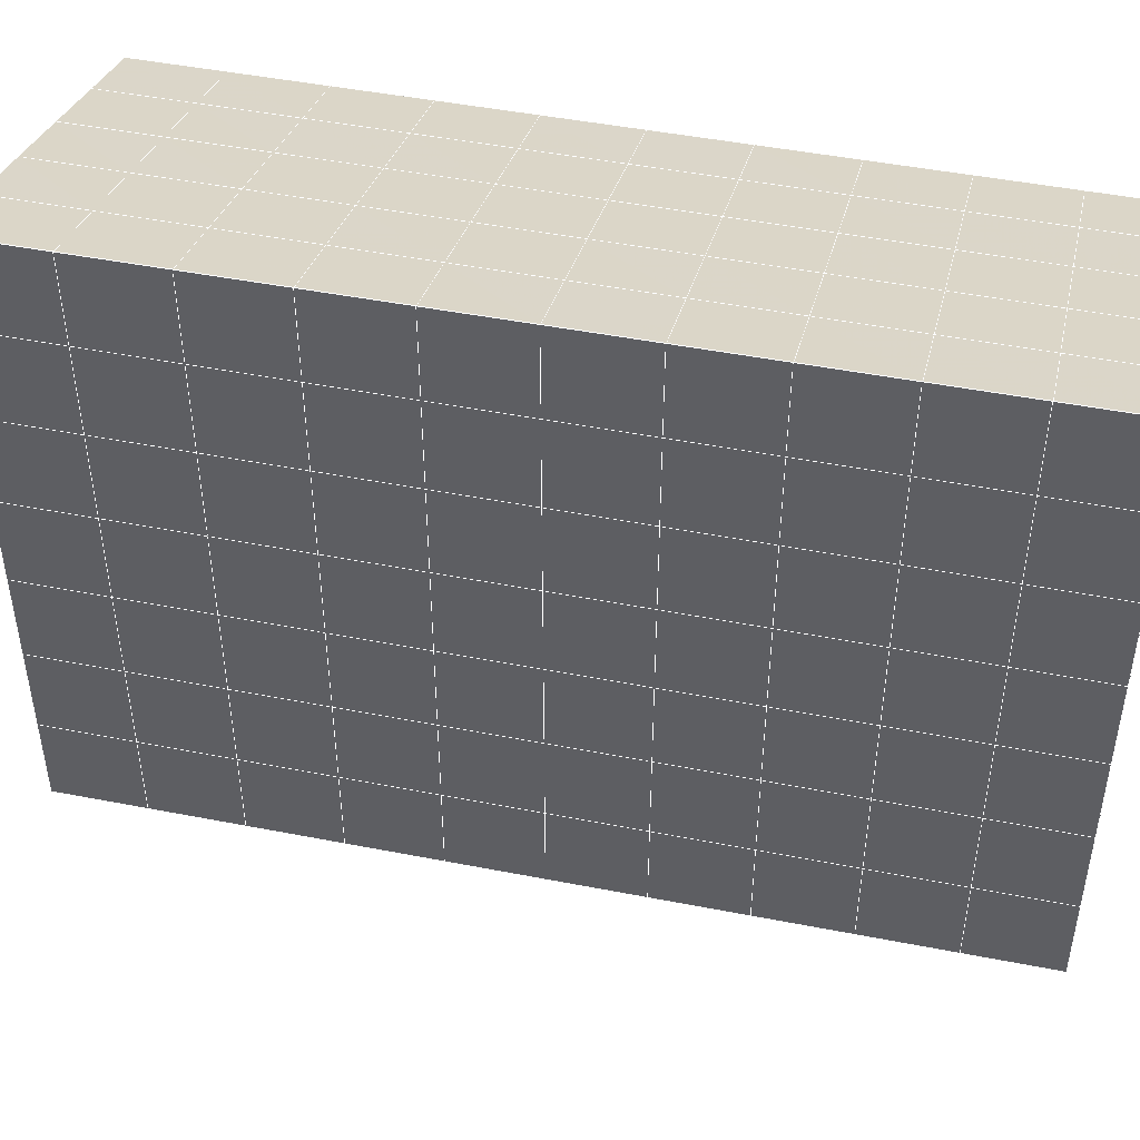
<metadata>
{"format":"obj","ext":"obj","renderer":"f3d","projection":"perspective","resolution":1024,"background":"white","views":[{"elev":28.3,"azim":-78.2,"up":"+Y"}]}
</metadata>
<code>
v 49 21.04 20.7
v 51 21.04 20.7
v 50.89 19.1 20.57
v 49.04 18.79 20.54
v 49 20.89 22.9
v 51 20.89 22.9
v 49 20.74 25.09
v 51 20.74 25.09
v 49 20.58 27.29
v 51 20.58 27.29
v 49 20.43 29.48
v 51 20.43 29.48
v 49 20.28 31.68
v 51 20.28 31.68
v 49 20.12 33.87
v 51 20.12 33.87
v 49 19.97 36.07
v 51 19.97 36.06
v 49 19.82 38.26
v 51 19.82 38.26
v 49 19.66 40.45
v 51 19.66 40.45
v 49 19.51 42.65
v 51 19.51 42.65
v 48.58 17.35 42.5
v 50.89 17.18 42.49
v 48.54 15.36 42.36
v 50.12 15.45 42.36
v 49.04 13.15 42.2
v 51.13 13.83 42.25
v 49.84 11.48 42.09
v 51.02 11.47 42.09
v 49.96 10 41.98
v 50.69 9.492 41.95
v 49.26 9.425 41.94
v 49.99 7.82 41.83
v 48.57 8.82 41.9
v 49.29 6.683 41.75
v 48.57 8.974 39.71
v 49.29 6.837 39.56
v 48.57 9.127 37.51
v 49.29 6.99 37.36
v 48.57 9.281 35.32
v 49.29 7.144 35.17
v 48.57 9.434 33.12
v 49.29 7.297 32.97
v 48.57 9.588 30.93
v 49.29 7.45 30.78
v 48.57 9.741 28.73
v 49.29 7.604 28.58
v 48.57 9.895 26.54
v 49.29 7.757 26.39
v 48.57 10.05 24.34
v 49.29 7.91 24.2
v 48.57 10.2 22.15
v 49.29 8.064 22
v 48.57 10.36 19.96
v 49.29 8.218 19.81
v 50.01 10.73 19.98
v 50 8.839 19.85
v 51.43 10.36 19.96
v 50.71 8.218 19.81
v 51.43 10.2 22.15
v 50.71 8.064 22
v 51.43 10.05 24.34
v 50.71 7.91 24.2
v 51.43 9.895 26.54
v 50.71 7.757 26.39
v 51.43 9.741 28.73
v 50.71 7.604 28.58
v 51.43 9.588 30.93
v 50.71 7.45 30.78
v 51.43 9.434 33.12
v 50.71 7.297 32.97
v 51.43 9.281 35.32
v 50.71 7.143 35.17
v 51.43 9.128 37.51
v 50.71 6.99 37.36
v 51.43 8.974 39.71
v 50.71 6.836 39.56
v 51.43 8.821 41.9
v 50.71 6.683 41.75
v 52.14 10.96 42.05
v 52.14 11.11 39.86
v 52.14 11.27 37.66
v 52.14 11.42 35.47
v 52.14 11.57 33.27
v 52.14 11.73 31.08
v 52.14 11.88 28.88
v 52.14 12.03 26.69
v 52.14 12.19 24.49
v 52.14 12.34 22.3
v 52.14 12.49 20.1
v 50.04 13.35 20.17
v 47.86 12.49 20.1
v 47.86 12.34 22.3
v 47.86 12.19 24.49
v 47.86 12.03 26.69
v 47.86 11.88 28.88
v 47.86 11.73 31.08
v 47.86 11.57 33.27
v 47.86 11.42 35.47
v 47.86 11.27 37.66
v 47.86 11.11 39.86
v 47.86 10.96 42.05
v 48.84 11.26 42.07
v 50 4.546 41.6
v 50 4.699 39.41
v 50 4.852 37.21
v 50 5.006 35.02
v 50 5.159 32.82
v 50 5.313 30.63
v 50 5.466 28.43
v 50 5.619 26.24
v 50 5.773 24.05
v 50 5.926 21.85
v 50 6.08 19.66
v 51.49 15.37 20.31
v 52.86 14.63 20.25
v 52.19 17.09 20.43
v 53.57 16.77 20.4
v 52.62 19.07 20.56
v 54.29 18.91 20.55
v 53 21.04 20.7
v 55 21.04 20.7
v 53 20.89 22.9
v 55 20.89 22.9
v 53 20.74 25.09
v 55 20.74 25.09
v 53 20.58 27.29
v 55 20.58 27.29
v 53 20.43 29.48
v 55 20.43 29.48
v 53 20.28 31.68
v 55 20.28 31.68
v 53 20.12 33.87
v 55 20.12 33.87
v 53 19.97 36.07
v 55 19.97 36.07
v 53 19.82 38.26
v 55 19.82 38.26
v 53 19.66 40.45
v 55 19.66 40.45
v 53 19.51 42.65
v 55 19.51 42.65
v 52.76 17.56 42.51
v 54.29 17.37 42.5
v 52.24 15.82 42.39
v 53.57 15.23 42.35
v 52.86 13.1 42.2
v 47.14 13.1 42.2
v 46.43 15.23 42.35
v 45.71 17.37 42.5
v 47 19.51 42.65
v 47 19.66 40.45
v 47 19.82 38.26
v 47 19.97 36.07
v 47 20.12 33.87
v 47 20.28 31.68
v 47 20.43 29.48
v 47 20.58 27.29
v 47 20.74 25.09
v 47 20.89 22.9
v 47 21.04 20.7
v 47.23 19.11 20.57
v 48.83 15.55 20.32
v 50.46 17.03 20.42
v 47.14 14.63 20.25
v 47.14 14.48 22.45
v 47.14 14.32 24.64
v 47.14 14.17 26.84
v 47.14 14.02 29.03
v 47.14 13.86 31.23
v 47.14 13.71 33.42
v 47.14 13.56 35.62
v 47.14 13.4 37.81
v 47.14 13.25 40.01
v 52.86 14.48 22.45
v 52.86 14.32 24.64
v 52.86 14.17 26.84
v 52.86 14.02 29.03
v 52.86 13.86 31.23
v 52.86 13.71 33.42
v 52.86 13.56 35.62
v 52.86 13.4 37.81
v 52.86 13.25 40.01
v 53.57 15.39 40.16
v 53.57 15.54 37.96
v 53.57 15.69 35.77
v 53.57 15.85 33.57
v 53.57 16 31.38
v 53.57 16.15 29.18
v 53.57 16.31 26.99
v 53.57 16.46 24.79
v 53.57 16.61 22.6
v 54.29 17.52 40.31
v 54.29 17.68 38.11
v 54.29 17.83 35.92
v 54.29 17.98 33.72
v 54.29 18.14 31.53
v 54.29 18.29 29.33
v 54.29 18.45 27.14
v 54.29 18.6 24.94
v 54.29 18.75 22.75
v 47.79 17.42 20.45
v 46.43 16.77 20.4
v 46.43 16.61 22.6
v 46.43 16.46 24.79
v 46.43 16.31 26.99
v 46.43 16.15 29.18
v 46.43 16 31.38
v 46.43 15.85 33.57
v 46.43 15.69 35.77
v 46.43 15.54 37.96
v 46.43 15.39 40.16
v 45.71 18.91 20.55
v 45.71 18.75 22.75
v 45.71 18.6 24.94
v 45.71 18.45 27.14
v 45.71 18.29 29.33
v 45.71 18.14 31.53
v 45.71 17.99 33.72
v 45.71 17.83 35.92
v 45.71 17.68 38.11
v 45.71 17.52 40.3
v 45 21.04 20.7
v 45 20.89 22.9
v 45 20.74 25.09
v 45 20.58 27.29
v 45 20.43 29.48
v 45 20.28 31.68
v 45 20.12 33.87
v 45 19.97 36.06
v 45 19.82 38.26
v 45 19.66 40.45
v 45 19.51 42.65
v 49.96 10 41.98
v 49.84 11.48 42.09
v 49.04 13.15 42.2
v 47.14 13.1 42.2
v 47.14 13.25 40.01
v 47.86 11.11 39.86
v 48.57 8.974 39.71
v 49.29 6.837 39.56
v 49.29 6.683 41.75
v 50 4.546 41.6
v 50.71 6.683 41.75
v 50.71 6.836 39.56
v 51.43 8.974 39.71
v 51.43 8.821 41.9
v 52.14 10.96 42.05
v 51.02 11.47 42.09
v 51.13 13.83 42.25
v 48.84 11.26 42.07
v 47.86 10.96 42.05
v 48.57 8.82 41.9
v 49.99 7.82 41.83
v 50.69 9.492 41.95
v 49.26 9.425 41.94
v 48.57 9.127 37.51
v 47.86 11.27 37.66
v 47.14 13.4 37.81
v 46.43 15.54 37.96
v 46.43 15.39 40.15
v 46.43 15.23 42.35
v 48.54 15.36 42.36
v 52.24 15.82 42.39
v 50.89 17.18 42.49
v 50.12 15.45 42.36
v 52.86 13.1 42.2
v 52.14 11.11 39.86
v 51.43 9.128 37.51
v 50.71 6.99 37.36
v 50 4.699 39.41
v 45.71 17.37 42.5
v 45.71 17.52 40.3
v 45.71 17.68 38.11
v 45.71 17.83 35.91
v 46.43 15.69 35.77
v 47.14 13.56 35.62
v 47.86 11.42 35.47
v 52.76 17.56 42.51
v 53.57 15.23 42.35
v 53.57 15.39 40.16
v 52.86 13.25 40.01
v 52.86 13.4 37.81
v 52.14 11.27 37.66
v 52.14 11.42 35.47
v 51.43 9.281 35.32
v 51.43 9.434 33.12
v 50.71 7.297 32.97
v 50.71 7.143 35.17
v 50 5.006 35.02
v 50 4.852 37.21
v 49.29 6.99 37.36
v 54.29 17.37 42.5
v 53 19.51 42.65
v 51 19.51 42.65
v 48.58 17.35 42.5
v 55 19.51 42.65
v 55 19.66 40.45
v 55 19.82 38.26
v 55 19.97 36.06
v 54.29 17.83 35.92
v 54.29 17.98 33.72
v 53.57 15.85 33.57
v 53.57 16 31.38
v 52.86 13.86 31.23
v 52.86 14.02 29.03
v 52.14 11.88 28.88
v 52.14 12.03 26.69
v 51.43 9.895 26.54
v 51.43 10.05 24.34
v 50.71 7.91 24.19
v 50.71 7.757 26.39
v 50 5.619 26.24
v 50 5.466 28.43
v 49.29 7.604 28.58
v 49.29 7.45 30.78
v 48.57 9.588 30.93
v 48.57 9.434 33.12
v 47.86 11.57 33.27
v 48.57 9.281 35.32
v 49.29 7.297 32.97
v 50 5.313 30.63
v 50.71 7.604 28.58
v 51.43 9.741 28.73
v 52.14 11.73 31.08
v 52.86 13.71 33.42
v 53.57 15.69 35.77
v 54.29 17.68 38.11
v 53 19.82 38.26
v 53 19.66 40.45
v 54.29 17.52 40.3
v 53.57 15.54 37.96
v 52.86 13.56 35.62
v 52.14 11.57 33.27
v 51.43 9.588 30.93
v 50.71 7.45 30.78
v 50 5.159 32.82
v 49.29 7.144 35.17
v 51 19.66 40.45
v 49 19.51 42.65
v 45 19.51 42.65
v 45 19.66 40.45
v 45 19.82 38.26
v 45 19.97 36.06
v 45.71 17.99 33.72
v 46.43 15.85 33.57
v 47.14 13.71 33.42
v 47 19.66 40.45
v 49 19.66 40.45
v 51 19.82 38.26
v 53 19.97 36.06
v 55 20.12 33.87
v 54.29 18.14 31.53
v 53.57 16.15 29.18
v 52.86 14.17 26.84
v 52.14 12.19 24.49
v 51.43 10.2 22.15
v 50.71 8.064 22
v 50 5.773 24.05
v 49.29 7.757 26.39
v 48.57 9.741 28.73
v 47.86 11.73 31.08
v 47.14 13.86 31.23
v 47.86 11.88 28.88
v 48.57 9.895 26.54
v 49.29 7.91 24.2
v 50 5.926 21.85
v 50.71 8.218 19.81
v 51.43 10.36 19.95
v 52.14 12.34 22.3
v 52.86 14.32 24.64
v 53.57 16.31 26.99
v 54.29 18.29 29.33
v 55 20.28 31.68
v 53 20.12 33.87
v 51 19.97 36.06
v 49 19.82 38.26
v 47 19.51 42.65
v 50 6.08 19.66
v 49.29 8.218 19.81
v 49.29 8.064 22
v 48.57 10.2 22.15
v 48.57 10.05 24.34
v 47.86 12.19 24.49
v 47.86 12.03 26.69
v 47.14 14.17 26.84
v 47.14 14.02 29.03
v 46.43 16.15 29.18
v 46.43 16 31.38
v 50 8.839 19.85
v 50.01 10.73 19.98
v 52.14 12.49 20.1
v 52.86 14.48 22.45
v 53.57 16.46 24.79
v 54.29 18.45 27.14
v 55 20.43 29.48
v 53 20.28 31.68
v 51 20.12 33.87
v 49 19.97 36.06
v 47 19.82 38.26
v 47 19.97 36.06
v 45 20.12 33.87
v 45.71 18.14 31.53
v 48.57 10.36 19.95
v 47.86 12.34 22.3
v 47.14 14.32 24.64
v 46.43 16.31 26.99
v 45.71 18.29 29.33
v 45 20.28 31.68
v 47 20.12 33.87
v 49 20.12 33.87
v 47 20.28 31.68
v 45 20.43 29.48
v 45.71 18.45 27.14
v 46.43 16.46 24.79
v 47.14 14.48 22.45
v 47.86 12.49 20.1
v 50.04 13.35 20.16
v 52.86 14.63 20.25
v 53.57 16.61 22.6
v 54.29 18.6 24.94
v 55 20.58 27.29
v 53 20.43 29.48
v 51 20.28 31.68
v 49 20.28 31.68
v 47 20.43 29.48
v 45 20.58 27.29
v 45.71 18.6 24.94
v 46.43 16.61 22.6
v 47.14 14.63 20.25
v 51.49 15.37 20.31
v 53.57 16.77 20.4
v 54.29 18.75 22.75
v 55 20.74 25.09
v 53 20.58 27.29
v 51 20.43 29.48
v 49 20.43 29.48
v 47 20.58 27.29
v 45 20.74 25.09
v 45.71 18.75 22.75
v 46.43 16.77 20.4
v 48.83 15.55 20.32
v 55 21.04 20.7
v 53 21.04 20.7
v 52.62 19.07 20.56
v 50.89 19.1 20.57
v 50.46 17.03 20.42
v 52.19 17.09 20.43
v 54.29 18.91 20.55
v 55 20.89 22.9
v 53 20.89 22.9
v 53 20.74 25.09
v 51 20.74 25.09
v 49 20.74 25.09
v 47 20.74 25.09
v 45 20.89 22.9
v 45.71 18.91 20.55
v 47.79 17.42 20.45
v 51 20.58 27.29
v 49 20.58 27.29
v 51 20.89 22.9
v 51 21.04 20.7
v 49 20.89 22.9
v 47 20.89 22.9
v 45 21.04 20.7
v 47.23 19.11 20.57
v 49.04 18.79 20.54
v 49 21.04 20.7
v 47 21.04 20.7
f 1 2 3
f 1 3 4
f 5 6 2
f 5 2 1
f 7 8 6
f 7 6 5
f 9 10 8
f 9 8 7
f 11 12 10
f 11 10 9
f 13 14 12
f 13 12 11
f 15 16 14
f 15 14 13
f 17 18 16
f 17 16 15
f 19 20 18
f 19 18 17
f 21 22 20
f 21 20 19
f 23 24 22
f 23 22 21
f 25 26 24
f 25 24 23
f 27 28 26
f 27 26 25
f 29 30 28
f 29 28 27
f 31 32 30
f 31 30 29
f 33 34 32
f 33 32 31
f 35 36 34
f 35 34 33
f 37 38 36
f 37 36 35
f 39 40 38
f 39 38 37
f 41 42 40
f 41 40 39
f 43 44 42
f 43 42 41
f 45 46 44
f 45 44 43
f 47 48 46
f 47 46 45
f 49 50 48
f 49 48 47
f 51 52 50
f 51 50 49
f 53 54 52
f 53 52 51
f 55 56 54
f 55 54 53
f 57 58 56
f 57 56 55
f 59 60 58
f 59 58 57
f 61 62 60
f 61 60 59
f 63 64 62
f 63 62 61
f 65 66 64
f 65 64 63
f 67 68 66
f 67 66 65
f 69 70 68
f 69 68 67
f 71 72 70
f 71 70 69
f 73 74 72
f 73 72 71
f 75 76 74
f 75 74 73
f 77 78 76
f 77 76 75
f 79 80 78
f 79 78 77
f 81 82 80
f 81 80 79
f 34 36 82
f 34 82 81
f 81 83 32
f 81 32 34
f 79 84 83
f 79 83 81
f 77 85 84
f 77 84 79
f 75 86 85
f 75 85 77
f 73 87 86
f 73 86 75
f 71 88 87
f 71 87 73
f 69 89 88
f 69 88 71
f 67 90 89
f 67 89 69
f 65 91 90
f 65 90 67
f 63 92 91
f 63 91 65
f 61 93 92
f 61 92 63
f 59 94 93
f 59 93 61
f 57 95 94
f 57 94 59
f 55 96 95
f 55 95 57
f 53 97 96
f 53 96 55
f 51 98 97
f 51 97 53
f 49 99 98
f 49 98 51
f 47 100 99
f 47 99 49
f 45 101 100
f 45 100 47
f 43 102 101
f 43 101 45
f 41 103 102
f 41 102 43
f 39 104 103
f 39 103 41
f 37 105 104
f 37 104 39
f 35 106 105
f 35 105 37
f 33 31 106
f 33 106 35
f 107 82 36
f 107 36 38
f 108 80 82
f 108 82 107
f 109 78 80
f 109 80 108
f 110 76 78
f 110 78 109
f 111 74 76
f 111 76 110
f 112 72 74
f 112 74 111
f 113 70 72
f 113 72 112
f 114 68 70
f 114 70 113
f 115 66 68
f 115 68 114
f 116 64 66
f 116 66 115
f 117 62 64
f 117 64 116
f 58 60 62
f 58 62 117
f 116 56 58
f 116 58 117
f 115 54 56
f 115 56 116
f 114 52 54
f 114 54 115
f 113 50 52
f 113 52 114
f 112 48 50
f 112 50 113
f 111 46 48
f 111 48 112
f 110 44 46
f 110 46 111
f 109 42 44
f 109 44 110
f 108 40 42
f 108 42 109
f 107 38 40
f 107 40 108
f 118 119 93
f 118 93 94
f 120 121 119
f 120 119 118
f 122 123 121
f 122 121 120
f 124 125 123
f 124 123 122
f 126 127 125
f 126 125 124
f 128 129 127
f 128 127 126
f 130 131 129
f 130 129 128
f 132 133 131
f 132 131 130
f 134 135 133
f 134 133 132
f 136 137 135
f 136 135 134
f 138 139 137
f 138 137 136
f 140 141 139
f 140 139 138
f 142 143 141
f 142 141 140
f 144 145 143
f 144 143 142
f 146 147 145
f 146 145 144
f 148 149 147
f 148 147 146
f 30 150 149
f 30 149 148
f 32 83 150
f 32 150 30
f 29 151 105
f 29 105 106
f 27 152 151
f 27 151 29
f 25 153 152
f 25 152 27
f 23 154 153
f 23 153 25
f 21 155 154
f 21 154 23
f 19 156 155
f 19 155 21
f 17 157 156
f 17 156 19
f 15 158 157
f 15 157 17
f 13 159 158
f 13 158 15
f 11 160 159
f 11 159 13
f 9 161 160
f 9 160 11
f 7 162 161
f 7 161 9
f 5 163 162
f 5 162 7
f 1 164 163
f 1 163 5
f 4 165 164
f 4 164 1
f 94 166 167
f 94 167 118
f 95 168 166
f 95 166 94
f 96 169 168
f 96 168 95
f 97 170 169
f 97 169 96
f 98 171 170
f 98 170 97
f 99 172 171
f 99 171 98
f 100 173 172
f 100 172 99
f 101 174 173
f 101 173 100
f 102 175 174
f 102 174 101
f 103 176 175
f 103 175 102
f 104 177 176
f 104 176 103
f 105 151 177
f 105 177 104
f 178 92 93
f 178 93 119
f 179 91 92
f 179 92 178
f 180 90 91
f 180 91 179
f 181 89 90
f 181 90 180
f 182 88 89
f 182 89 181
f 183 87 88
f 183 88 182
f 184 86 87
f 184 87 183
f 185 85 86
f 185 86 184
f 186 84 85
f 186 85 185
f 150 83 84
f 150 84 186
f 186 187 149
f 186 149 150
f 185 188 187
f 185 187 186
f 184 189 188
f 184 188 185
f 183 190 189
f 183 189 184
f 182 191 190
f 182 190 183
f 181 192 191
f 181 191 182
f 180 193 192
f 180 192 181
f 179 194 193
f 179 193 180
f 178 195 194
f 178 194 179
f 119 121 195
f 119 195 178
f 187 196 147
f 187 147 149
f 188 197 196
f 188 196 187
f 189 198 197
f 189 197 188
f 190 199 198
f 190 198 189
f 191 200 199
f 191 199 190
f 192 201 200
f 192 200 191
f 193 202 201
f 193 201 192
f 194 203 202
f 194 202 193
f 195 204 203
f 195 203 194
f 121 123 204
f 121 204 195
f 196 143 145
f 196 145 147
f 197 141 143
f 197 143 196
f 198 139 141
f 198 141 197
f 199 137 139
f 199 139 198
f 200 135 137
f 200 137 199
f 201 133 135
f 201 135 200
f 202 131 133
f 202 133 201
f 203 129 131
f 203 131 202
f 204 127 129
f 204 129 203
f 123 125 127
f 123 127 204
f 166 205 4
f 166 4 167
f 168 206 205
f 168 205 166
f 169 207 206
f 169 206 168
f 170 208 207
f 170 207 169
f 171 209 208
f 171 208 170
f 172 210 209
f 172 209 171
f 173 211 210
f 173 210 172
f 174 212 211
f 174 211 173
f 175 213 212
f 175 212 174
f 176 214 213
f 176 213 175
f 177 215 214
f 177 214 176
f 151 152 215
f 151 215 177
f 144 24 26
f 144 26 146
f 142 22 24
f 142 24 144
f 140 20 22
f 140 22 142
f 138 18 20
f 138 20 140
f 136 16 18
f 136 18 138
f 134 14 16
f 134 16 136
f 132 12 14
f 132 14 134
f 130 10 12
f 130 12 132
f 128 8 10
f 128 10 130
f 126 6 8
f 126 8 128
f 124 2 6
f 124 6 126
f 122 3 2
f 122 2 124
f 120 167 3
f 120 3 122
f 206 216 165
f 206 165 205
f 207 217 216
f 207 216 206
f 208 218 217
f 208 217 207
f 209 219 218
f 209 218 208
f 210 220 219
f 210 219 209
f 211 221 220
f 211 220 210
f 212 222 221
f 212 221 211
f 213 223 222
f 213 222 212
f 214 224 223
f 214 223 213
f 215 225 224
f 215 224 214
f 152 153 225
f 152 225 215
f 216 226 164
f 216 164 165
f 217 227 226
f 217 226 216
f 218 228 227
f 218 227 217
f 219 229 228
f 219 228 218
f 220 230 229
f 220 229 219
f 221 231 230
f 221 230 220
f 222 232 231
f 222 231 221
f 223 233 232
f 223 232 222
f 224 234 233
f 224 233 223
f 225 235 234
f 225 234 224
f 153 236 235
f 153 235 225
f 227 163 164
f 227 164 226
f 228 162 163
f 228 163 227
f 229 161 162
f 229 162 228
f 230 160 161
f 230 161 229
f 231 159 160
f 231 160 230
f 232 158 159
f 232 159 231
f 233 157 158
f 233 158 232
f 234 156 157
f 234 157 233
f 235 155 156
f 235 156 234
f 236 154 155
f 236 155 235
f 28 30 148
f 28 148 26
f 167 4 3
f 4 205 165
f 120 118 167
f 154 236 153
f 148 146 26
f 31 29 106
l 237 238
l 238 239
l 239 240
l 240 241
l 241 242
l 242 243
l 243 244
l 244 245
l 245 246
l 246 247
l 247 248
l 248 249
l 249 250
l 250 251
l 251 252
l 252 253
l 253 239
l 239 254
l 254 255
l 255 256
l 256 245
l 245 257
l 257 247
l 247 250
l 250 258
l 258 252
l 252 238
l 238 254
l 254 259
l 259 237
l 237 258
l 258 257
l 257 259
l 259 256
l 256 243
l 243 260
l 260 261
l 261 262
l 262 263
l 263 264
l 264 265
l 265 266
l 266 239
l 253 267
l 267 268
l 268 269
l 269 253
l 253 270
l 270 251
l 251 271
l 271 249
l 249 272
l 272 273
l 273 248
l 248 274
l 274 246
l 240 265
l 265 275
l 275 276
l 276 277
l 277 278
l 278 279
l 279 280
l 280 281
l 281 261
l 261 242
l 242 255
l 255 240
l 268 282
l 282 267
l 267 283
l 283 284
l 284 285
l 285 286
l 286 287
l 287 288
l 288 289
l 289 290
l 290 291
l 291 292
l 292 293
l 293 294
l 294 295
l 295 244
l 244 274
l 274 294
l 294 273
l 273 292
l 292 289
l 289 272
l 272 287
l 287 271
l 271 285
l 285 270
l 270 283
l 283 296
l 296 282
l 282 297
l 297 298
l 298 268
l 268 299
l 299 266
l 266 269
l 300 301
l 301 302
l 302 303
l 303 304
l 304 305
l 305 306
l 306 307
l 307 308
l 308 309
l 309 310
l 310 311
l 311 312
l 312 313
l 313 314
l 314 315
l 315 316
l 316 317
l 317 318
l 318 319
l 319 320
l 320 321
l 321 322
l 322 281
l 281 323
l 323 321
l 321 324
l 324 319
l 319 325
l 325 317
l 317 326
l 326 315
l 315 312
l 312 327
l 327 310
l 310 328
l 328 308
l 308 329
l 329 306
l 306 330
l 330 304
l 304 331
l 331 302
l 302 332
l 332 333
l 333 297
l 297 300
l 300 296
l 296 334
l 334 331
l 331 335
l 335 330
l 330 336
l 336 329
l 329 337
l 337 328
l 328 338
l 338 327
l 327 326
l 326 339
l 339 325
l 325 340
l 340 324
l 324 341
l 341 323
l 323 260
l 260 295
l 295 341
l 341 293
l 293 340
l 340 291
l 291 339
l 339 338
l 338 290
l 290 337
l 337 288
l 288 336
l 336 286
l 286 335
l 335 284
l 284 334
l 334 301
l 301 333
l 333 342
l 342 298
l 298 343
l 343 299
l 299 275
l 275 344
l 344 345
l 345 346
l 346 347
l 347 278
l 278 348
l 348 349
l 349 350
l 350 280
l 280 262
l 262 241
l 241 264
l 264 276
l 276 345
l 345 351
l 351 352
l 352 342
l 342 353
l 353 332
l 332 354
l 354 303
l 303 355
l 355 305
l 305 356
l 356 307
l 307 357
l 357 309
l 309 358
l 358 311
l 311 359
l 359 313
l 313 360
l 360 361
l 361 314
l 314 362
l 362 316
l 316 363
l 363 318
l 318 364
l 364 320
l 320 365
l 365 322
l 322 350
l 350 366
l 366 365
l 365 367
l 367 364
l 364 368
l 368 363
l 363 369
l 369 362
l 362 370
l 370 361
l 361 371
l 371 372
l 372 360
l 360 373
l 373 359
l 359 374
l 374 358
l 358 375
l 375 357
l 357 376
l 376 356
l 356 377
l 377 355
l 355 378
l 378 354
l 354 379
l 379 353
l 353 380
l 380 352
l 352 343
l 343 381
l 381 275
l 382 383
l 383 384
l 384 385
l 385 386
l 386 387
l 387 388
l 388 389
l 389 390
l 390 391
l 391 392
l 392 366
l 366 390
l 390 367
l 367 388
l 388 368
l 368 386
l 386 369
l 369 384
l 384 370
l 370 382
l 382 371
l 371 393
l 393 394
l 394 372
l 372 395
l 395 373
l 373 396
l 396 374
l 374 397
l 397 375
l 375 398
l 398 376
l 376 399
l 399 377
l 377 400
l 400 378
l 378 401
l 401 379
l 379 402
l 402 380
l 380 403
l 403 404
l 404 347
l 347 405
l 405 348
l 348 406
l 406 392
l 392 349
l 349 279
l 279 263
l 263 277
l 277 346
l 346 403
l 403 351
l 351 381
l 381 344
l 393 383
l 383 407
l 407 385
l 385 408
l 408 387
l 387 409
l 409 389
l 389 410
l 410 391
l 391 411
l 411 406
l 406 412
l 412 405
l 405 413
l 413 404
l 404 402
l 402 414
l 414 413
l 413 415
l 415 412
l 412 416
l 416 411
l 411 417
l 417 410
l 410 418
l 418 409
l 409 419
l 419 408
l 408 420
l 420 407
l 407 394
l 394 421
l 421 395
l 395 422
l 422 396
l 396 423
l 423 397
l 397 424
l 424 398
l 398 425
l 425 399
l 399 426
l 426 400
l 400 427
l 427 401
l 401 414
l 414 428
l 428 415
l 415 429
l 429 416
l 416 430
l 430 417
l 417 431
l 431 418
l 418 432
l 432 419
l 419 433
l 433 420
l 420 421
l 421 434
l 434 422
l 422 435
l 435 423
l 423 436
l 436 424
l 424 437
l 437 425
l 425 438
l 438 426
l 426 439
l 439 427
l 427 428
l 428 440
l 440 429
l 429 441
l 441 430
l 430 442
l 442 431
l 431 443
l 443 432
l 432 444
l 444 433
l 433 445
l 445 421
l 446 447
l 447 448
l 448 449
l 449 450
l 450 451
l 451 448
l 448 452
l 452 446
l 446 453
l 453 454
l 454 455
l 455 456
l 456 457
l 457 458
l 458 442
l 442 459
l 459 443
l 443 460
l 460 444
l 444 461
l 461 445
l 445 450
l 450 434
l 434 451
l 451 435
l 435 452
l 452 436
l 436 453
l 453 437
l 437 455
l 455 438
l 438 462
l 462 463
l 463 440
l 440 439
l 439 462
l 462 456
l 456 464
l 464 454
l 454 447
l 447 465
l 465 464
l 464 466
l 466 457
l 457 463
l 463 441
l 441 458
l 458 467
l 467 459
l 459 468
l 468 460
l 460 469
l 469 461
l 461 470
l 470 471
l 471 465
l 465 449
l 449 470
l 470 469
l 469 472
l 472 467
l 467 466
l 466 471
l 471 472
l 472 468
l 470 450

</code>
